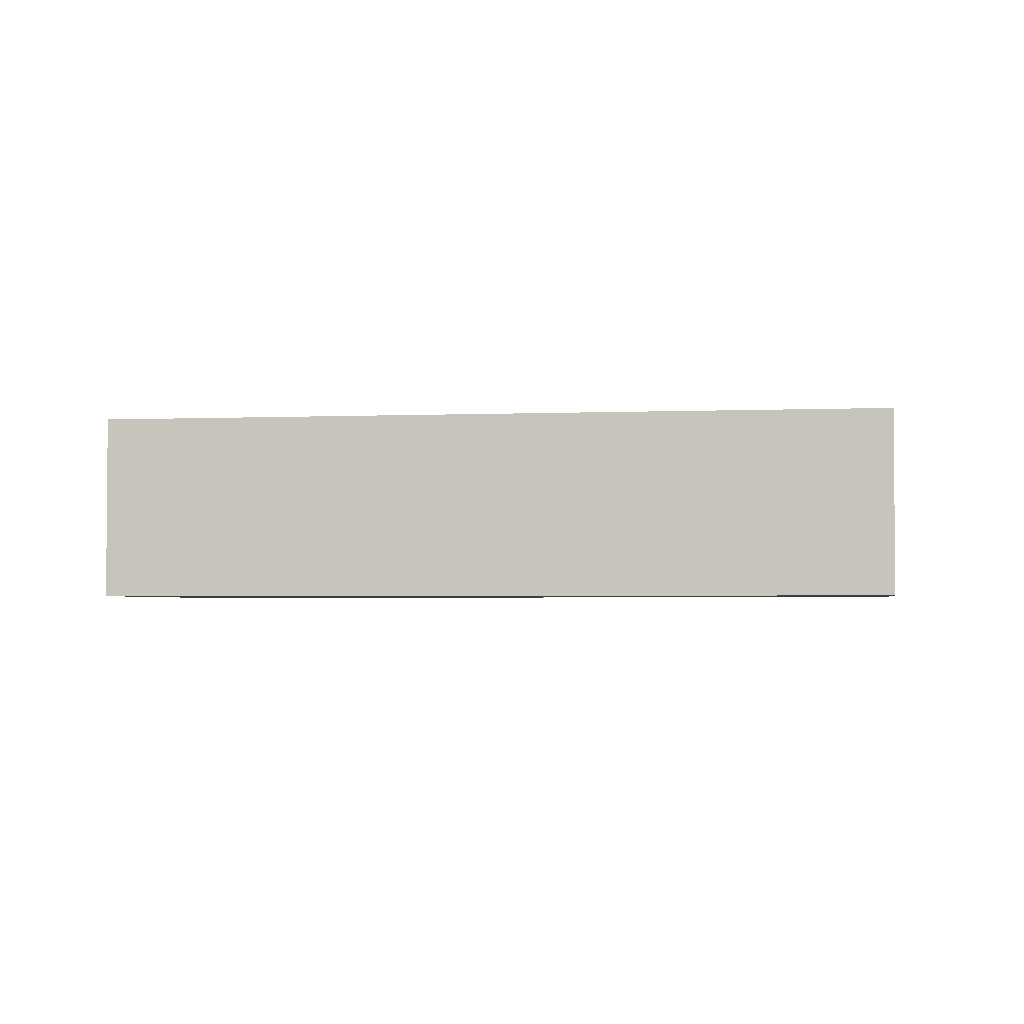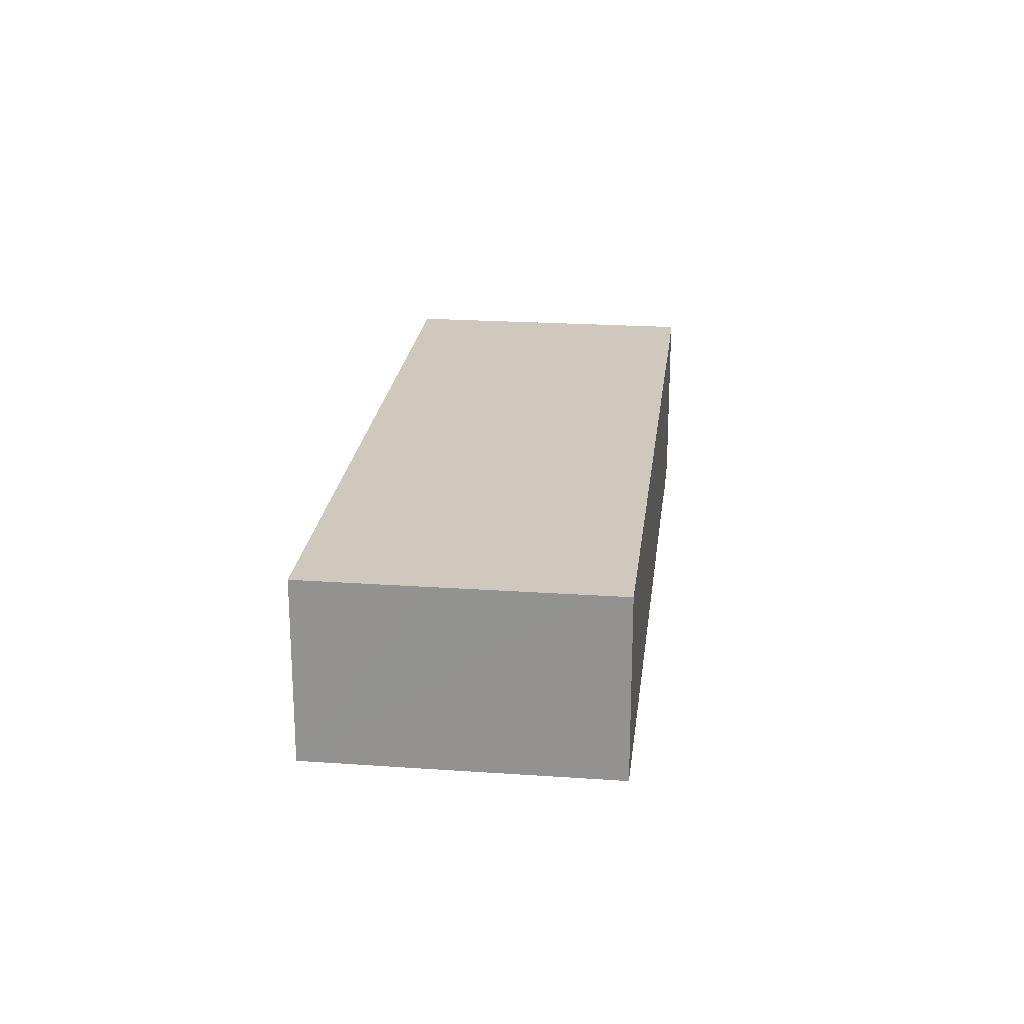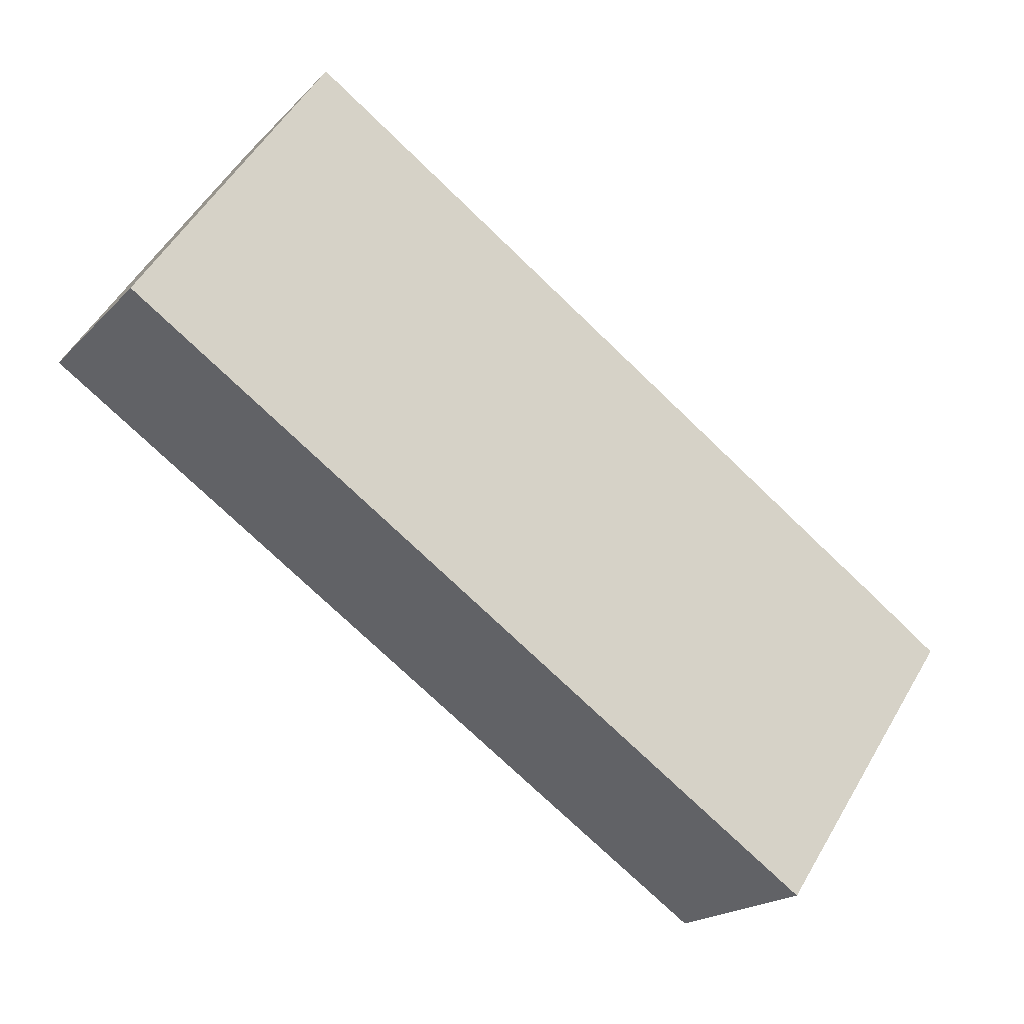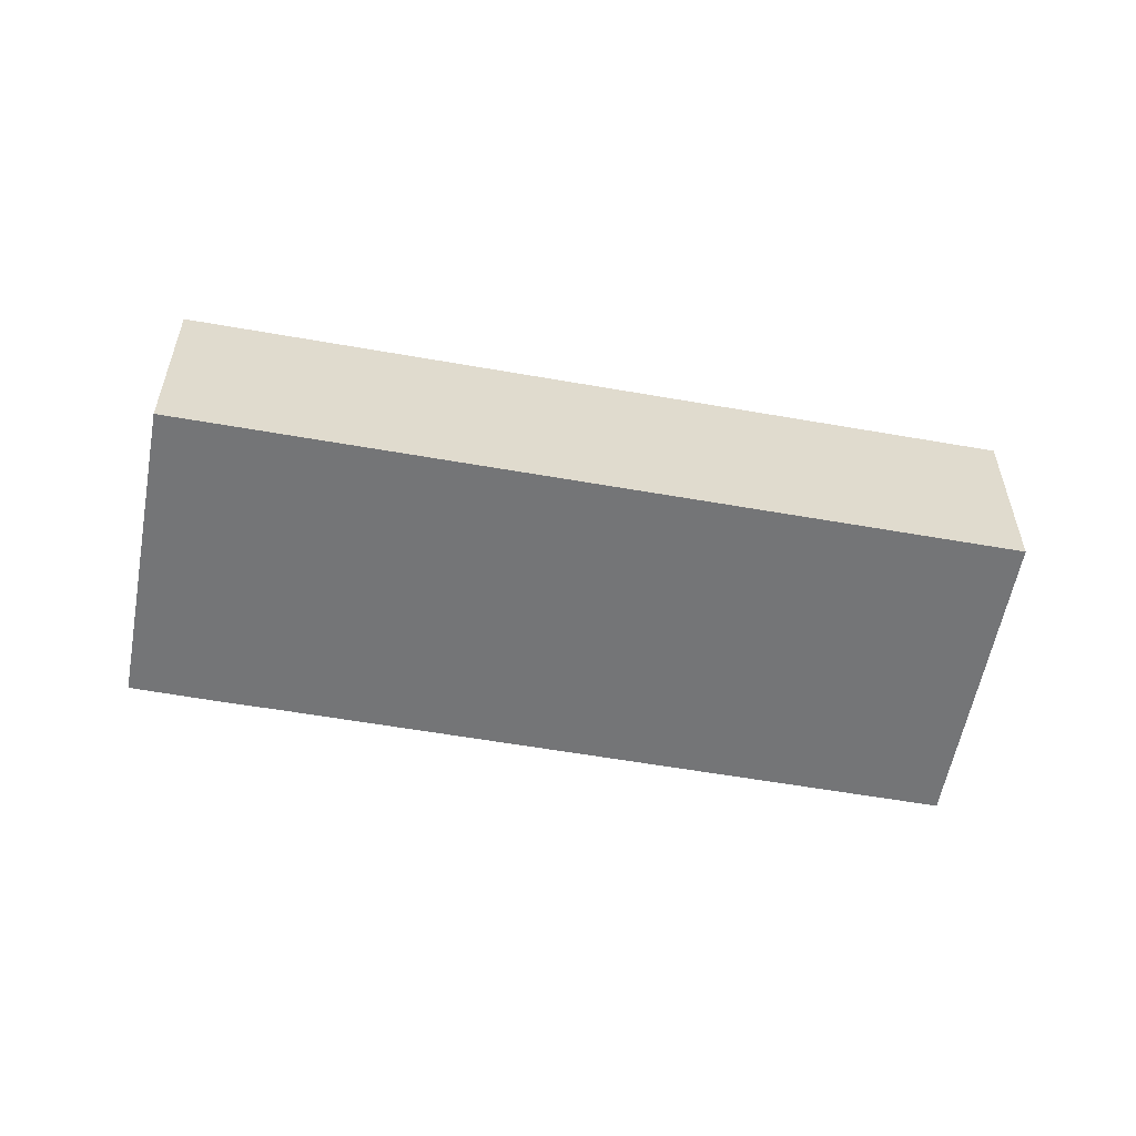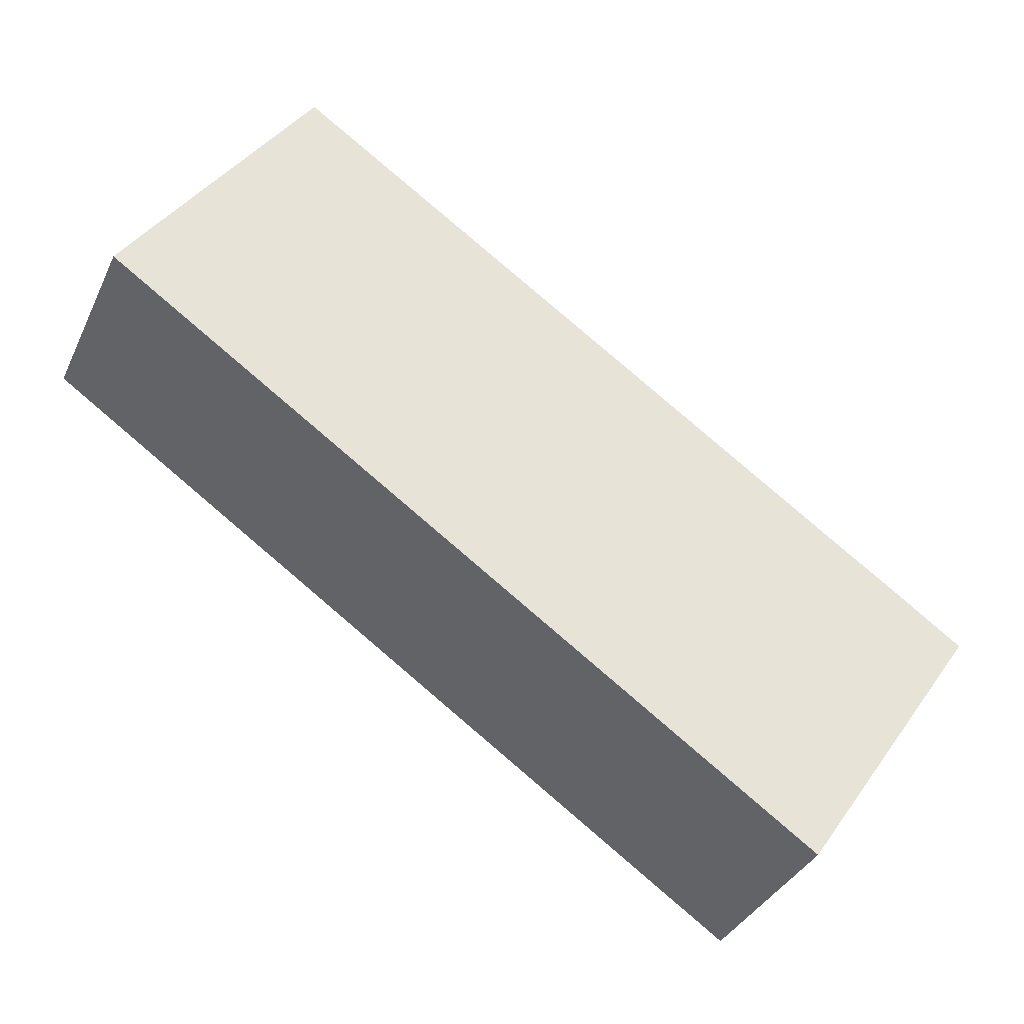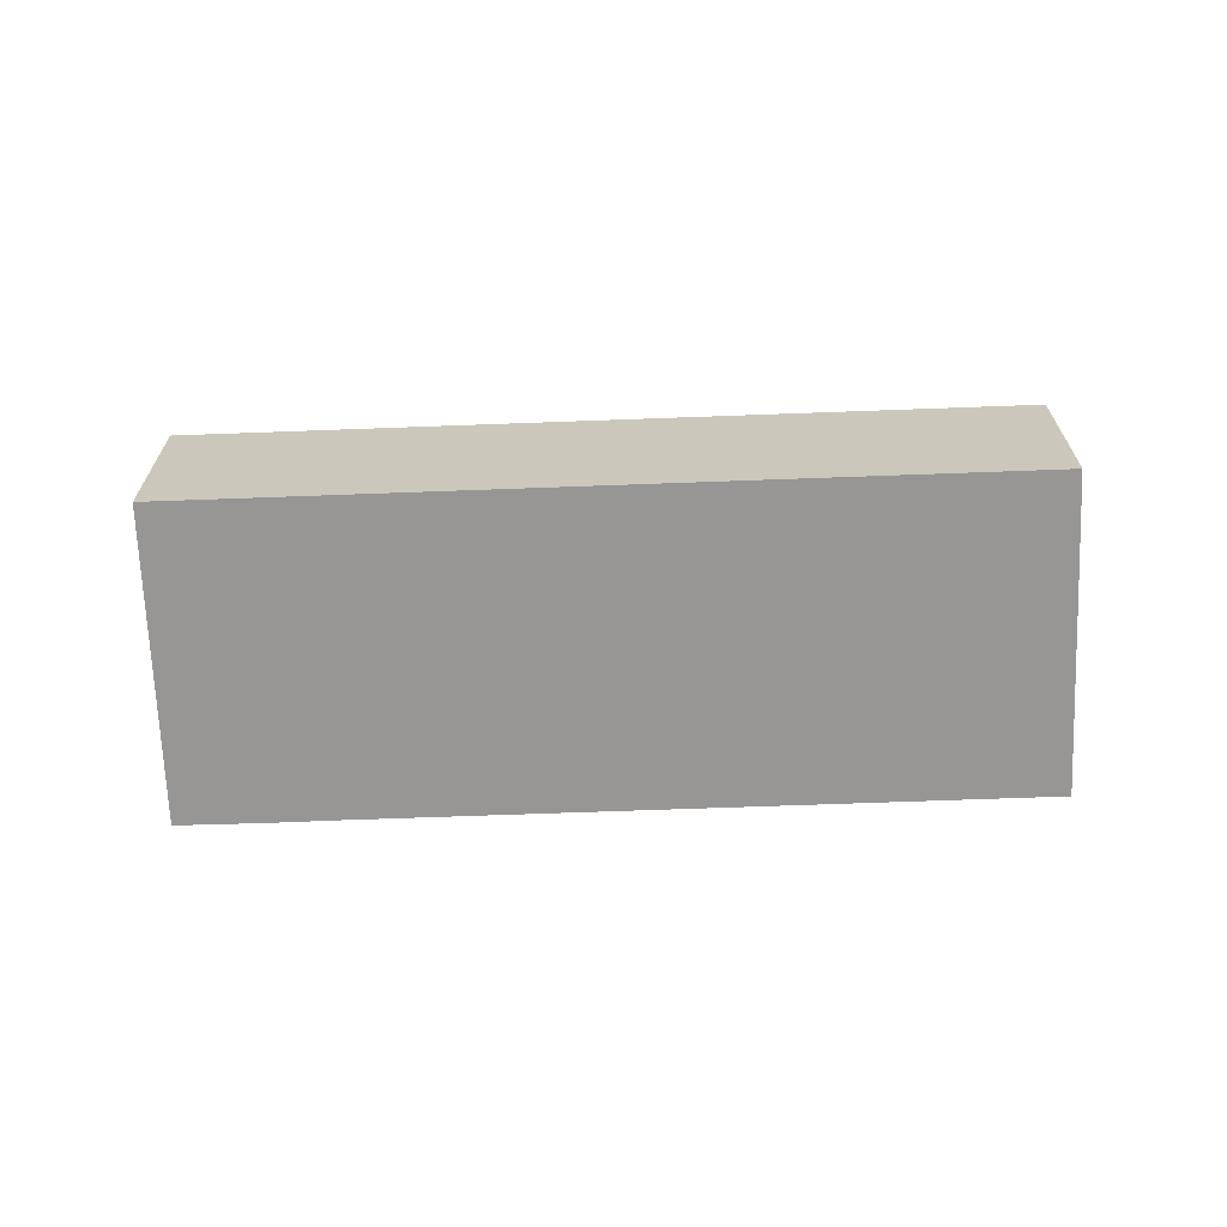
<metadata>
{"format":"obj","ext":"obj","renderer":"f3d","projection":"perspective","resolution":1024,"background":"white","views":[{"elev":-2.8,"azim":-137.1,"up":"+Y"},{"elev":22.4,"azim":-49.0,"up":"+Y"},{"elev":-19.2,"azim":-29.4,"up":"+Z"},{"elev":-56.5,"azim":-156.1,"up":"+Y"},{"elev":-35.9,"azim":-22.7,"up":"+Z"},{"elev":-67.9,"azim":-143.5,"up":"+Y"}]}
</metadata>
<code>
v  0.017 7.469 -0.012
v  34.03 7.469 -8.137
v  26.97 7.469 -18.45
v  0 7.469 4.573e-16
v  2.948 7.469 4.371
v  4.051 7.469 5.996
v  6.045 7.469 8.94
v  7.014 7.469 10.37
v  28.99 7.469 -4.675
v  25.7 7.469 -2.42
v  7.055 7.469 10.34
v  31.2 7.469 -6.174
v  34.03 4.982e-16 -8.137
v  26.97 1.13e-15 -18.45
v  0.017 7.348e-19 -0.012
v  0 0 0
v  2.948 -2.676e-16 4.371
v  4.051 -3.671e-16 5.996
v  6.045 -5.474e-16 8.94
v  7.014 -6.35e-16 10.37
v  7.055 -6.333e-16 10.34
v  25.7 1.482e-16 -2.42
v  28.99 2.863e-16 -4.675
v  31.2 3.78e-16 -6.174
g defaultobject
f 1 2 3
f 2 1 4
f 2 4 5
f 2 5 6
f 2 6 7
f 2 7 8
f 2 8 9
f 9 8 10
f 10 8 11
f 12 2 9
f 13 3 2
f 3 13 14
f 14 1 3
f 1 14 15
f 1 15 4
f 4 15 16
f 16 5 4
f 5 16 6
f 6 16 7
f 7 16 17
f 7 17 8
f 8 17 18
f 8 18 19
f 8 19 20
f 20 11 8
f 11 20 10
f 10 20 21
f 10 21 22
f 10 22 9
f 9 22 23
f 9 23 12
f 12 23 24
f 12 24 2
f 2 24 13
f 15 17 16
f 17 15 14
f 17 14 18
f 18 14 19
f 19 14 20
f 20 14 21
f 21 14 22
f 22 14 23
f 23 14 24
f 24 14 13

</code>
